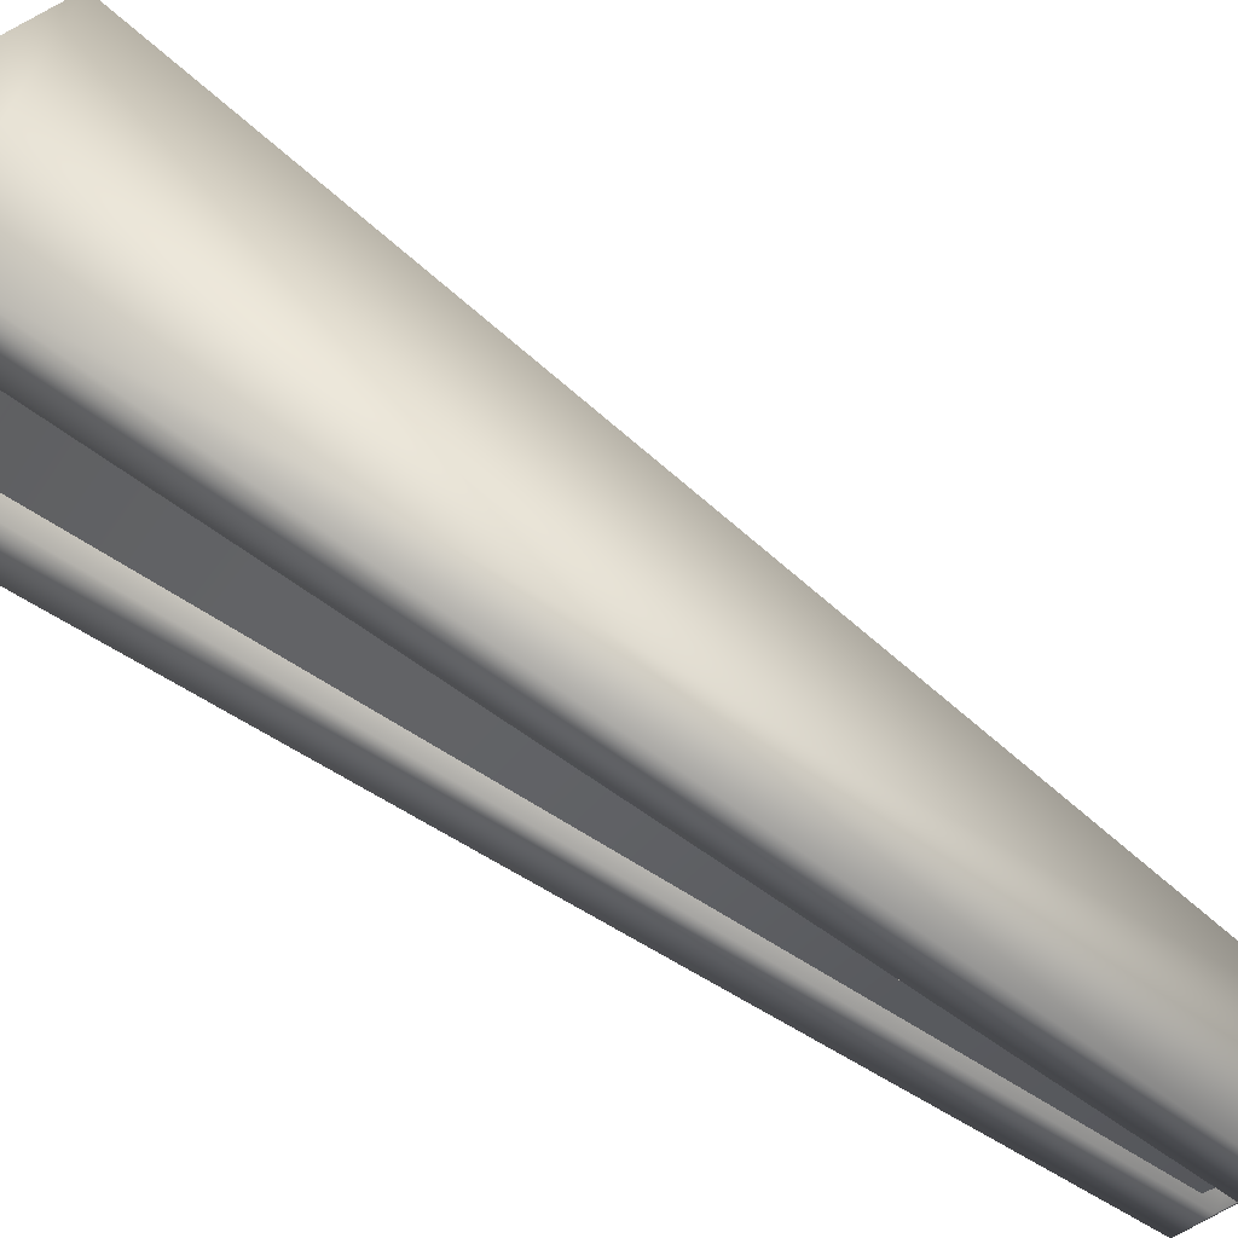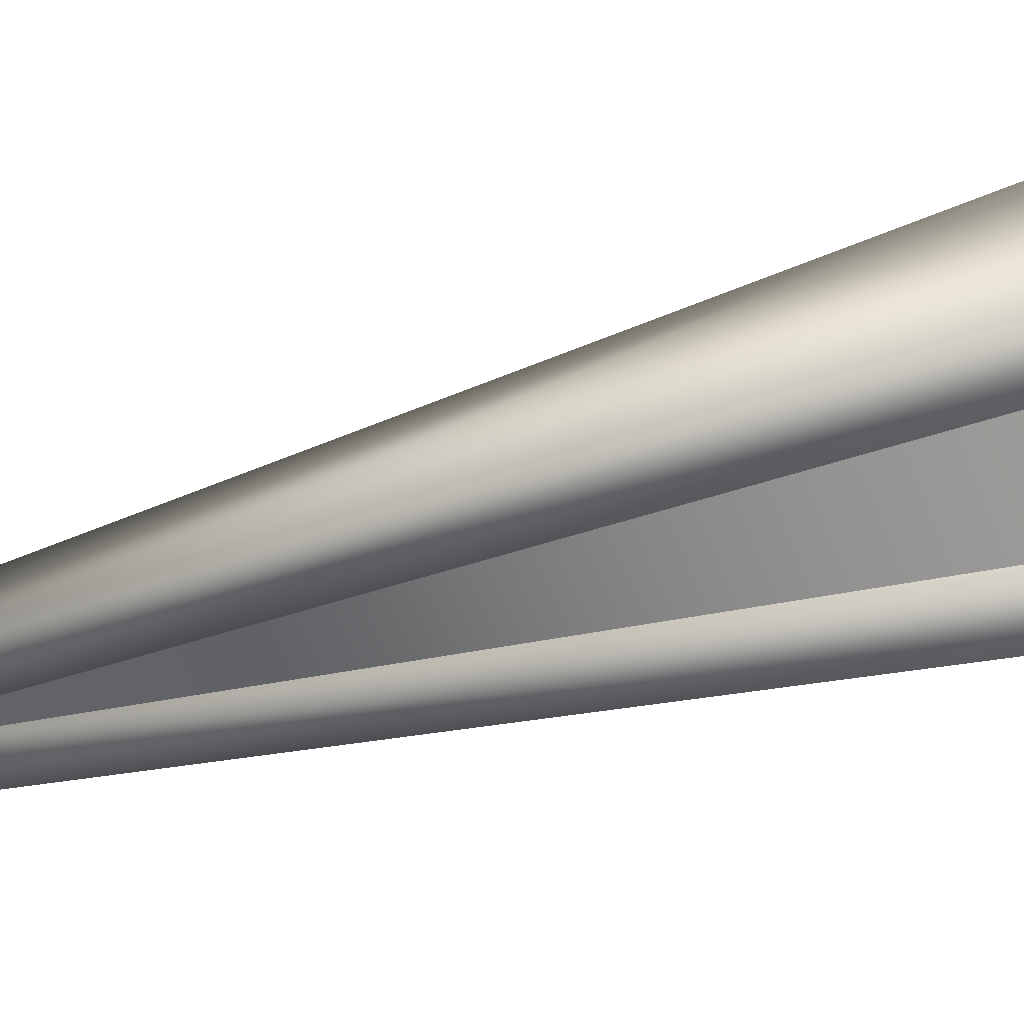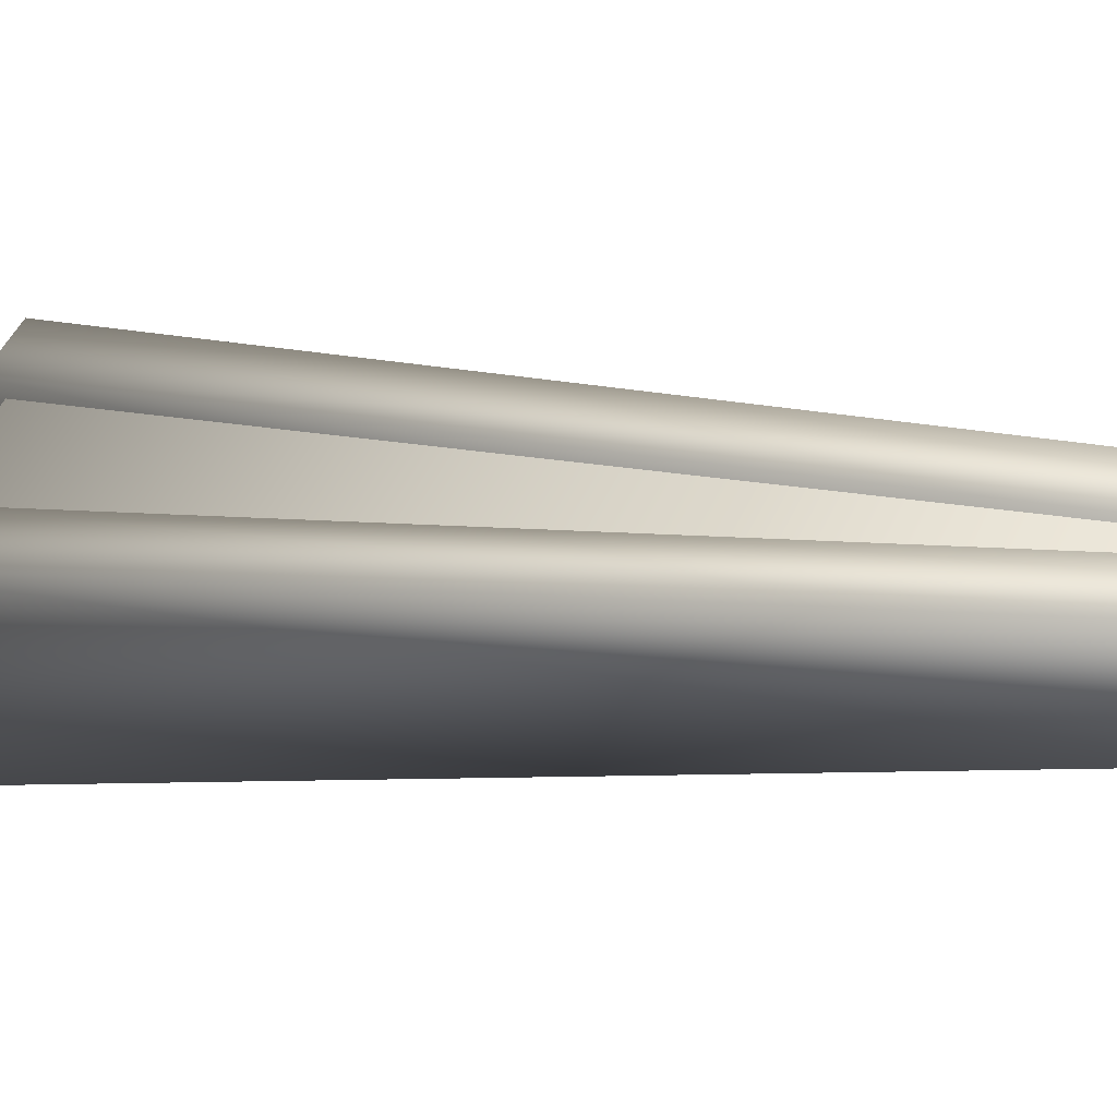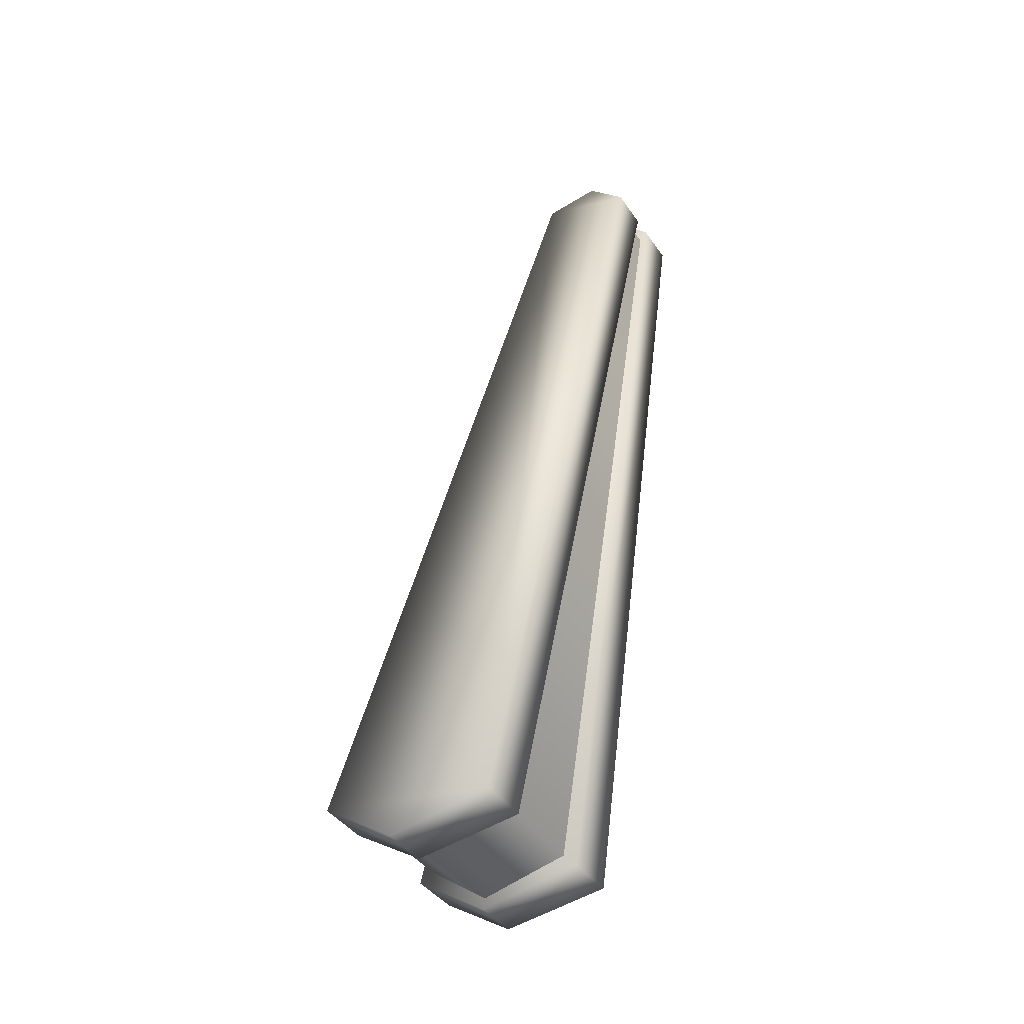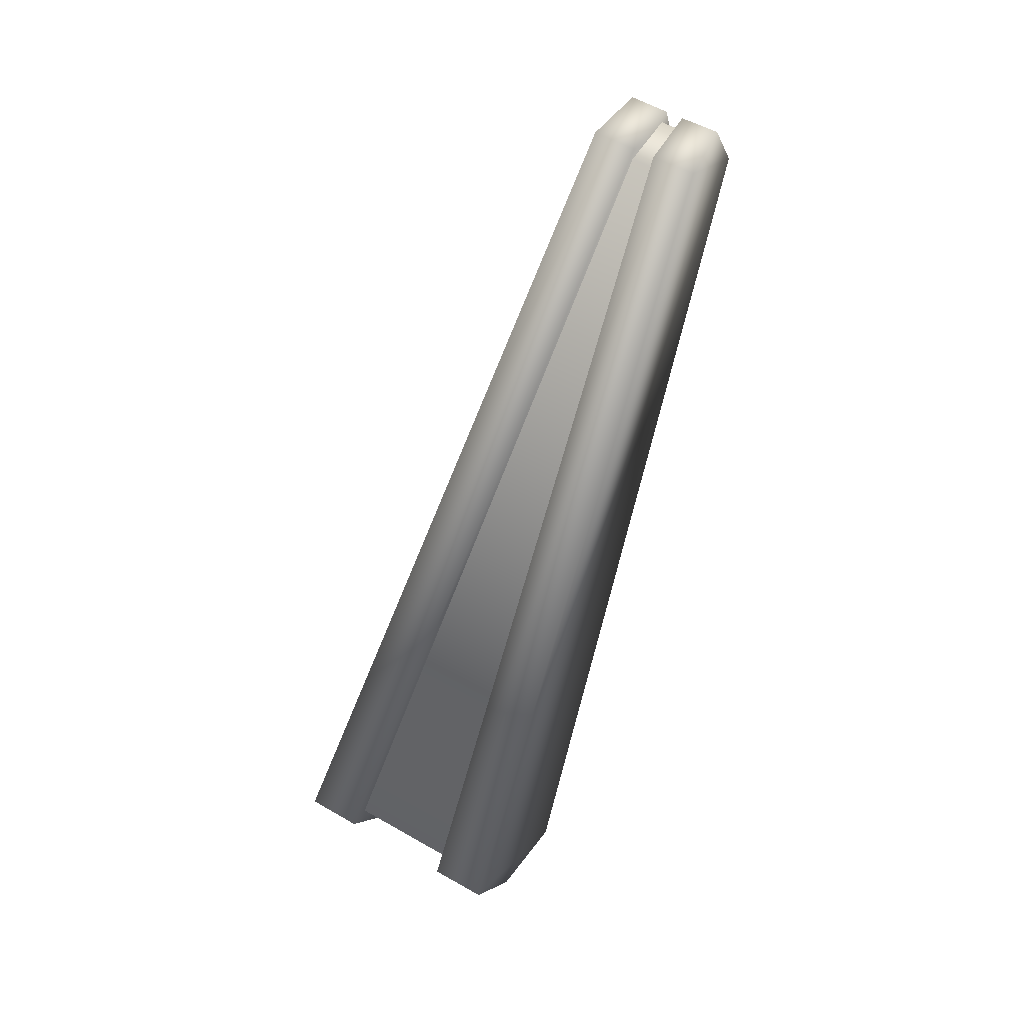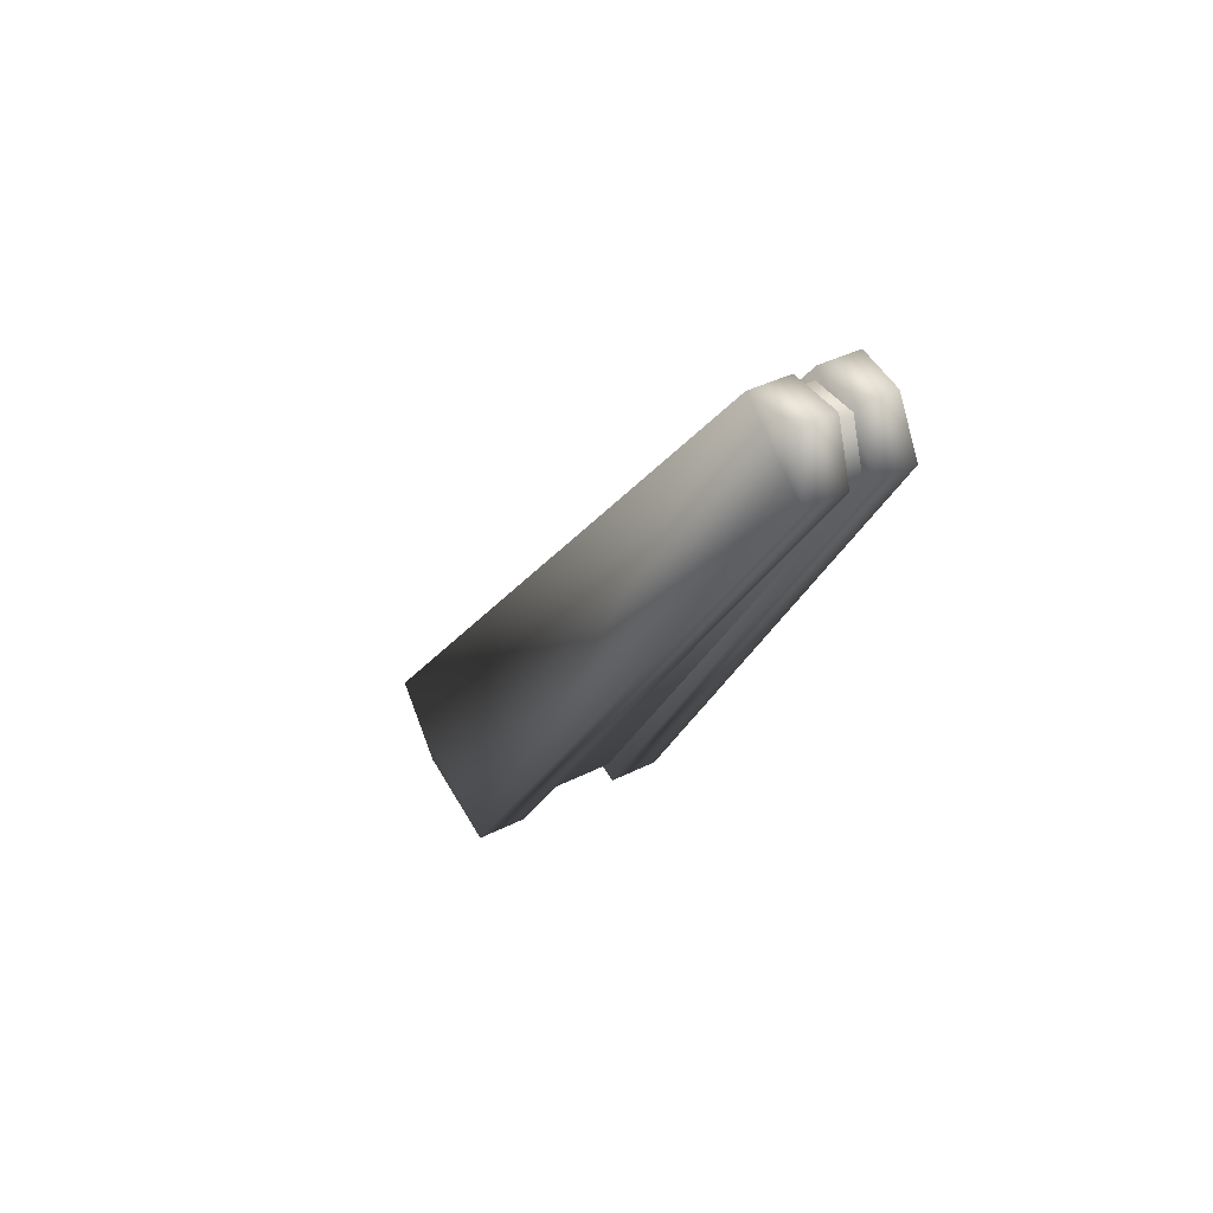
<metadata>
{"format":"obj","ext":"obj","renderer":"f3d","projection":"perspective","resolution":1024,"background":"white","views":[{"elev":72.6,"azim":113.4,"up":"+Z"},{"elev":11.9,"azim":-76.4,"up":"+Z"},{"elev":-29.1,"azim":111.8,"up":"+Z"},{"elev":-18.0,"azim":13.8,"up":"+Y"},{"elev":15.8,"azim":95.5,"up":"+Y"},{"elev":78.4,"azim":44.7,"up":"+Y"}]}
</metadata>
<code>
v -0.001575 0.224 -0.0655
v -0.06371 -0.2287 0.02101
v -0.08716 -0.2041 0.08746
v 0.006791 0.2152 -0.08922
v -0.02838 -0.2458 0.03983
v -0.05183 -0.2212 0.1063
v 0.02041 -0.2248 0.04926
v -0.00303 -0.2002 0.1157
v 0.05165 0.2118 -0.07214
v 0.04328 0.2206 -0.04842
v 0.03065 0.2307 -0.08655
v 0.02228 0.2395 -0.06283
v 0.009856 0.2149 -0.1104
v 0.03585 0.2316 -0.103
v 0.06198 0.2112 -0.09066
v 0.05423 0.2191 -0.0686
v 0.02712 -0.2292 0.05902
v 0.03678 -0.2392 0.03157
v 0.02899 0.2384 -0.08366
v 0.02899 0.2384 -0.08366
v 0.002021 0.2228 -0.08842
v -0.06396 -0.2427 -0.002676
v -0.07365 -0.2327 0.02475
v -0.02171 -0.2597 0.02007
v -0.07365 -0.2327 0.02475
v -0.03055 -0.2505 0.04513
v 0.02712 -0.2292 0.05902
v -0.03055 -0.2505 0.04513
v 0.02712 -0.2292 0.05902
v -0.07365 -0.2327 0.02475
v 0.002021 0.2228 -0.08842
v 0.05423 0.2191 -0.0686
v 0.02899 0.2384 -0.08366
v -0.009361 0.2351 -0.05597
v 0.04277 0.2314 -0.03621
v 0.01909 0.2492 -0.05554
v 0.05053 0.223 -0.05811
v 0.007309 -0.2085 0.1152
v -0.002361 -0.1982 0.1425
v 0.02584 0.2417 -0.07474
v 0.02584 0.2417 -0.07474
v -0.001693 0.2267 -0.0779
v -0.1031 -0.2017 0.1082
v -0.09346 -0.2119 0.08088
v -0.05998 -0.2196 0.1285
v -0.09346 -0.2119 0.08088
v -0.05114 -0.2289 0.1035
v 0.007309 -0.2085 0.1152
v -0.05114 -0.2289 0.1035
v -0.09346 -0.2119 0.08088
v 0.007309 -0.2085 0.1152
v -0.001693 0.2267 -0.0779
v 0.05053 0.223 -0.05811
v 0.02584 0.2417 -0.07474
o yuan_shao_3_w_1
f 1 2 3
f 2 1 4
f 5 3 2
f 3 5 6
f 7 6 5
f 6 7 8
f 9 8 7
f 8 9 10
f 11 10 9
f 10 11 12
f 12 4 1
f 4 12 11
f 13 14 15
f 14 16 15
f 17 15 16
f 15 17 18
f 18 13 15
f 16 14 19
f 13 20 14
f 20 13 21
f 22 21 13
f 13 18 22
f 21 22 23
f 22 18 24
f 24 25 22
f 25 24 26
f 18 26 24
f 26 18 27
f 28 29 30
f 30 29 31
f 31 29 32
f 31 32 33
f 34 35 36
f 37 36 35
f 35 38 37
f 38 35 39
f 34 39 35
f 36 37 40
f 41 34 36
f 34 41 42
f 42 43 34
f 39 34 43
f 43 42 44
f 43 45 39
f 46 45 43
f 45 46 47
f 47 39 45
f 39 47 48
f 49 50 51
f 50 52 51
f 51 52 53
f 53 52 54

</code>
